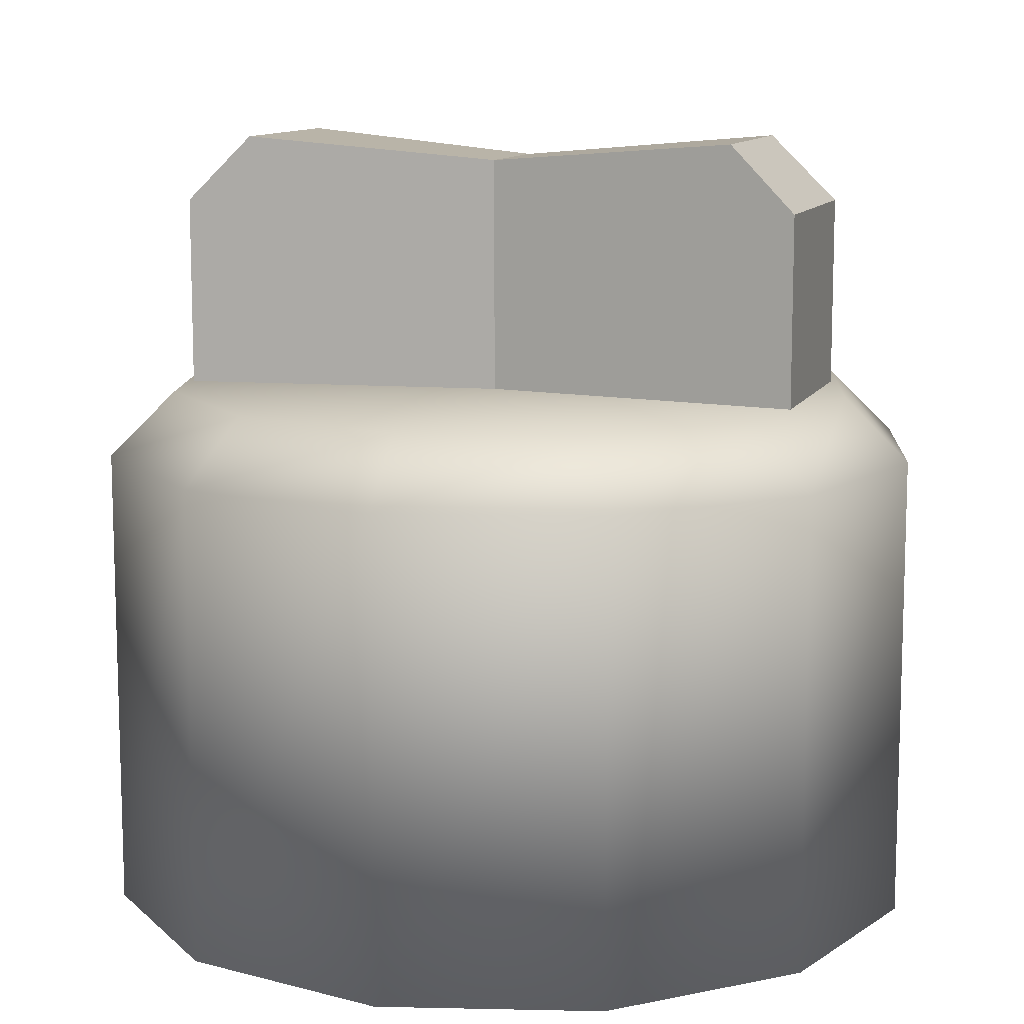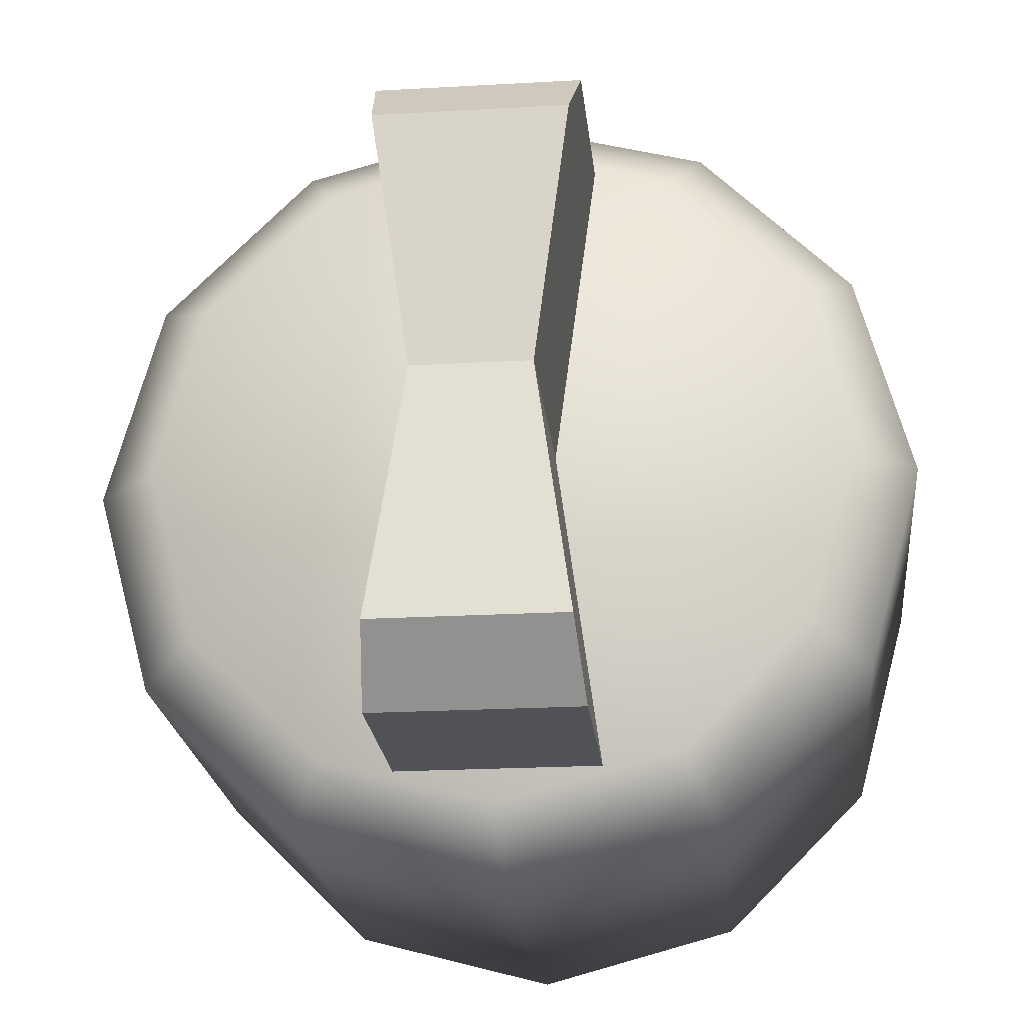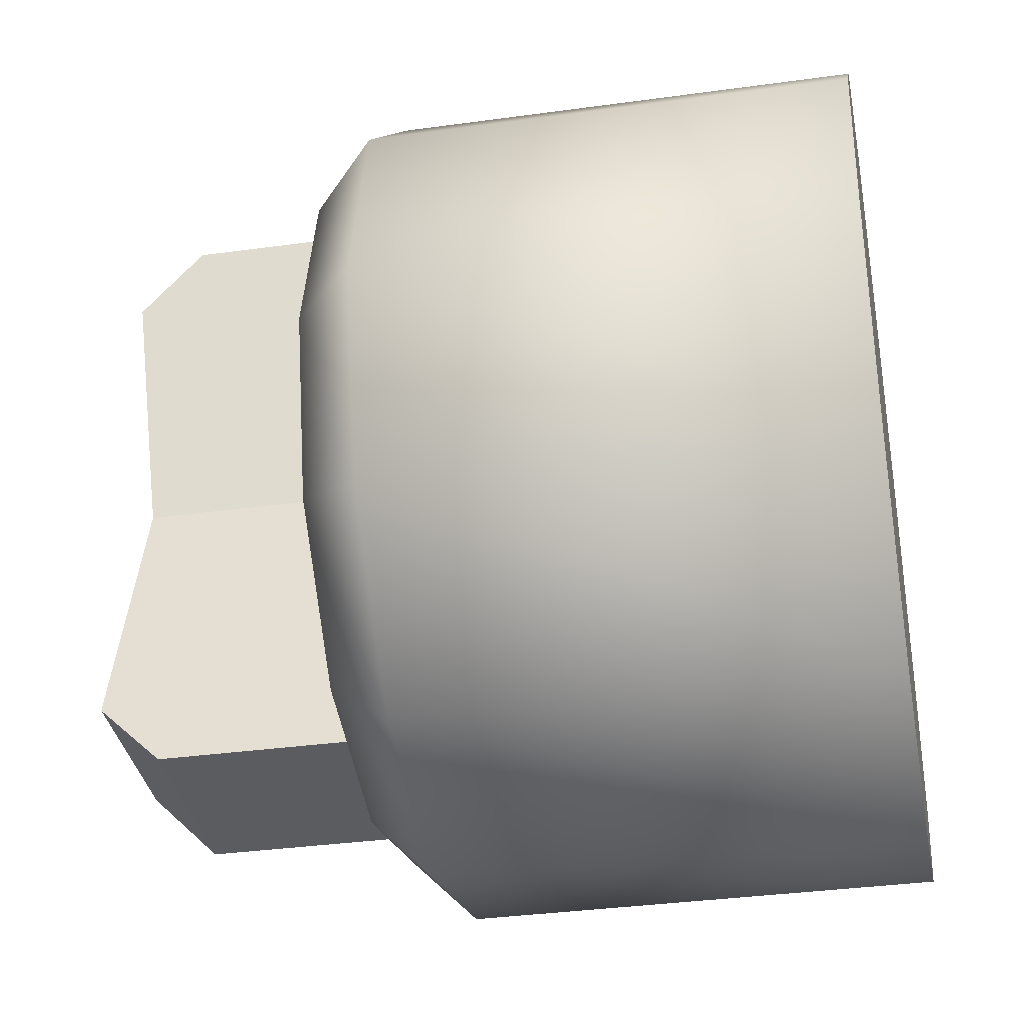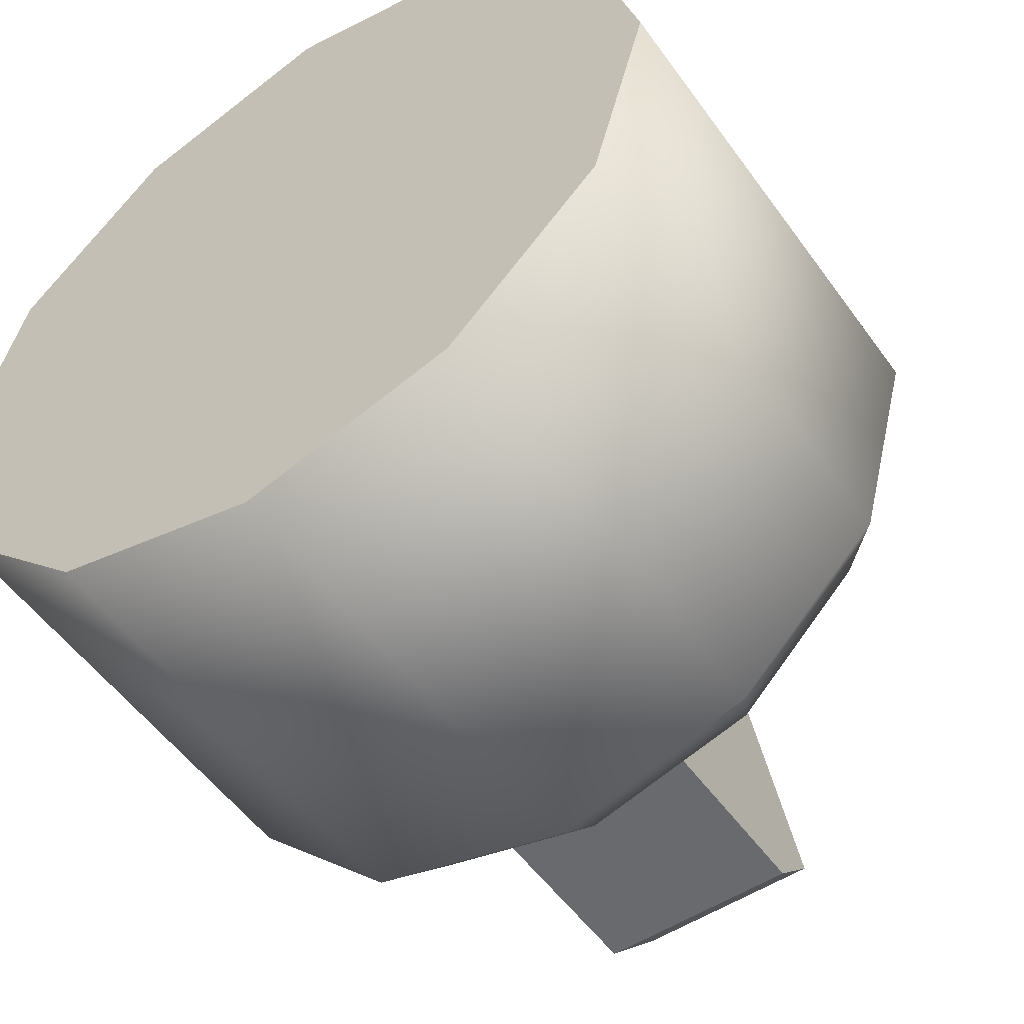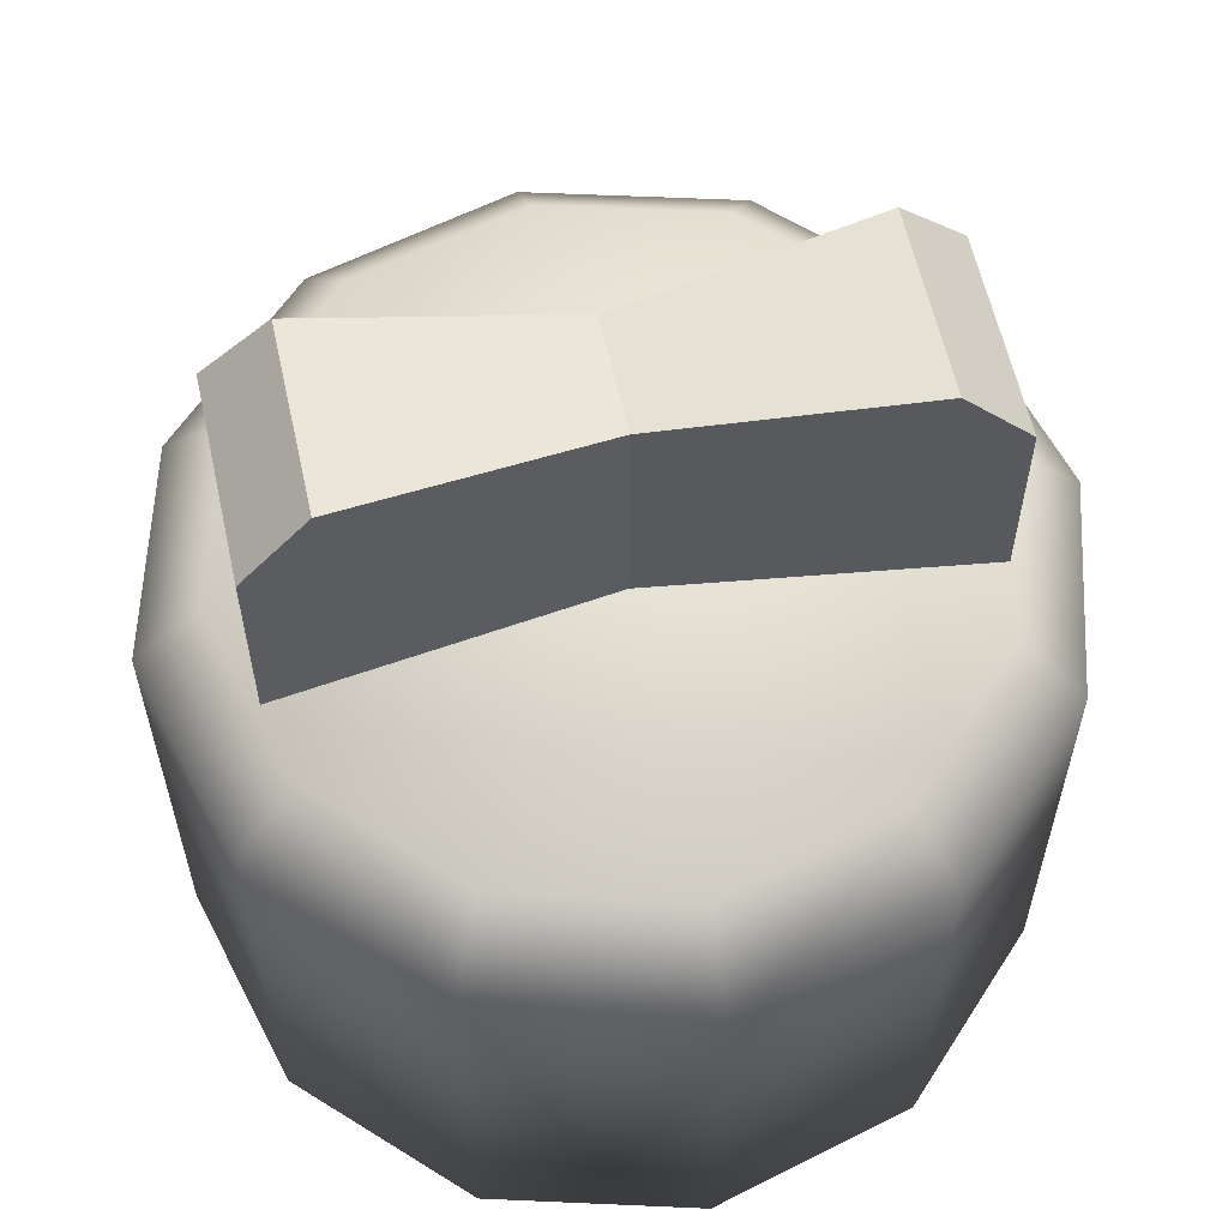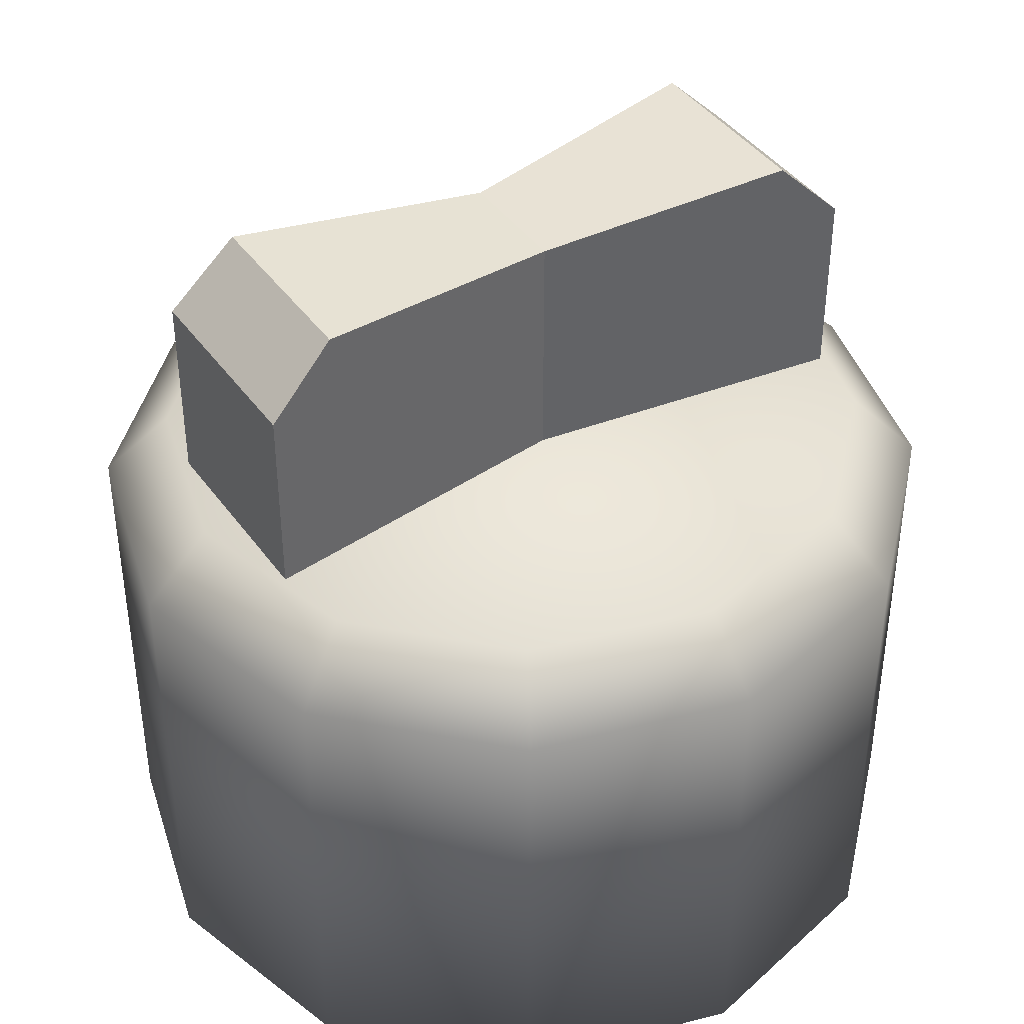
<metadata>
{"format":"obj","ext":"obj","renderer":"f3d","projection":"perspective","resolution":1024,"background":"white","views":[{"elev":11.1,"azim":108.0,"up":"+Y"},{"elev":-21.6,"azim":-174.2,"up":"+Z"},{"elev":-34.8,"azim":-79.5,"up":"+Z"},{"elev":-53.1,"azim":34.8,"up":"+Z"},{"elev":59.9,"azim":77.6,"up":"+Y"},{"elev":41.4,"azim":57.7,"up":"+Y"}]}
</metadata>
<code>
o Kitchen_Knob
v 1e-06 -0.01676 -0.03878
v -0.01939 -0.01676 -0.03358
v -0.03358 -0.01676 -0.01939
v -0.03878 -0.01676 0
v -0.03358 -0.01676 0.01939
v -0.01939 -0.01676 0.03358
v 1e-06 -0.01676 0.03878
v 0.01939 -0.01676 0.03358
v 0.03358 -0.01676 0.01939
v 0.03878 -0.01676 -0
v 0.03358 -0.01676 -0.01939
v 0.01939 -0.01676 -0.03358
v -0.01939 0.02693 -0.03358
v -0.01634 0.03282 -0.0283
v 1e-06 0.03282 -0.03268
v 1e-06 0.02693 -0.03878
v -0.03358 0.02693 -0.01939
v -0.0283 0.03282 -0.01634
v -0.03878 0.02693 0
v -0.03268 0.03282 0
v -0.03358 0.02693 0.01939
v -0.0283 0.03282 0.01634
v -0.01939 0.02693 0.03358
v -0.01634 0.03282 0.0283
v 1e-06 0.02693 0.03878
v 1e-06 0.03282 0.03268
v 0.01939 0.02693 0.03358
v 0.01634 0.03282 0.0283
v 0.03358 0.02693 0.01939
v 0.0283 0.03282 0.01634
v 0.03878 0.02693 -0
v 0.03268 0.03282 -0
v 0.03358 0.02693 -0.01939
v 0.0283 0.03282 -0.01634
v 0.01939 0.02693 -0.03358
v 0.01634 0.03282 -0.0283
v -0.009353 0.02501 -0.02952
v -0.009353 0.02501 0.02952
v 0.009352 0.02501 0.02952
v 0.009352 0.02501 -0.02952
v -0.00537 0.05447 0
v 0.00537 0.05447 0
v -0.00537 0.02702 0
v 0.00537 0.02702 0
v -0.008694 0.05648 0.02344
v -0.009353 0.05039 0.02952
v 0.009352 0.05039 0.02952
v 0.008693 0.05648 0.02344
v -0.009353 0.05039 -0.02952
v -0.008694 0.05648 -0.02344
v 0.008693 0.05648 -0.02344
v 0.009352 0.05039 -0.02952
f 2 1 12 11 10 9 8 7 6 5 4 3
f 2 3 17 13
f 10 11 33 31
f 7 8 27 25
f 4 5 21 19
f 11 12 35 33
f 8 9 29 27
f 5 6 23 21
f 14 18 20 22 24 26 28 30 32 34 36 15
f 9 10 31 29
f 6 7 25 23
f 3 4 19 17
f 12 1 16 35
f 14 15 16 13
f 18 14 13 17
f 20 18 17 19
f 22 20 19 21
f 24 22 21 23
f 26 24 23 25
f 28 26 25 27
f 30 28 27 29
f 32 30 29 31
f 34 32 31 33
f 36 34 33 35
f 15 36 35 16
f 1 2 13 16
f 42 44 40 52 51
f 41 42 51 50
f 49 37 43 41 50
f 41 43 38 46 45
f 47 39 44 42 48
f 52 40 37 49
f 46 38 39 47
f 45 46 47 48
f 51 52 49 50
f 45 48 42 41

</code>
